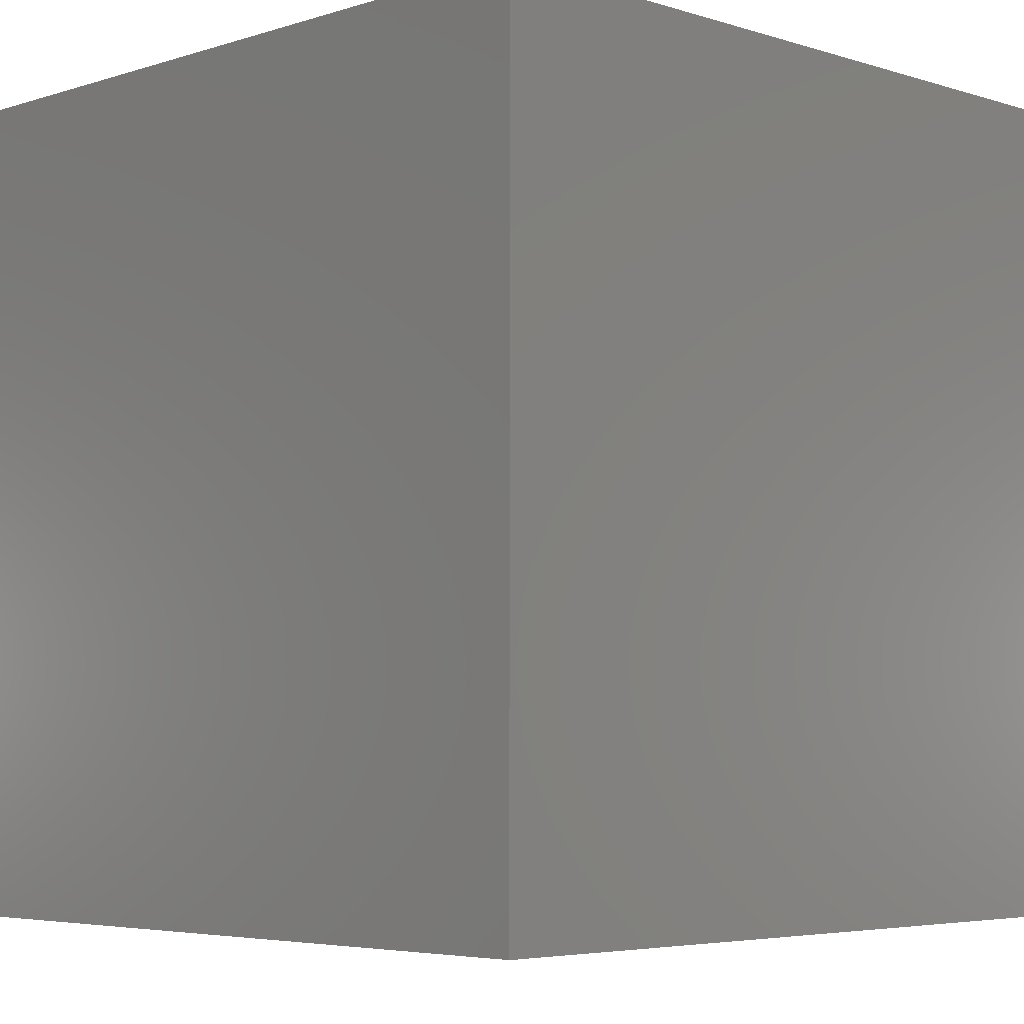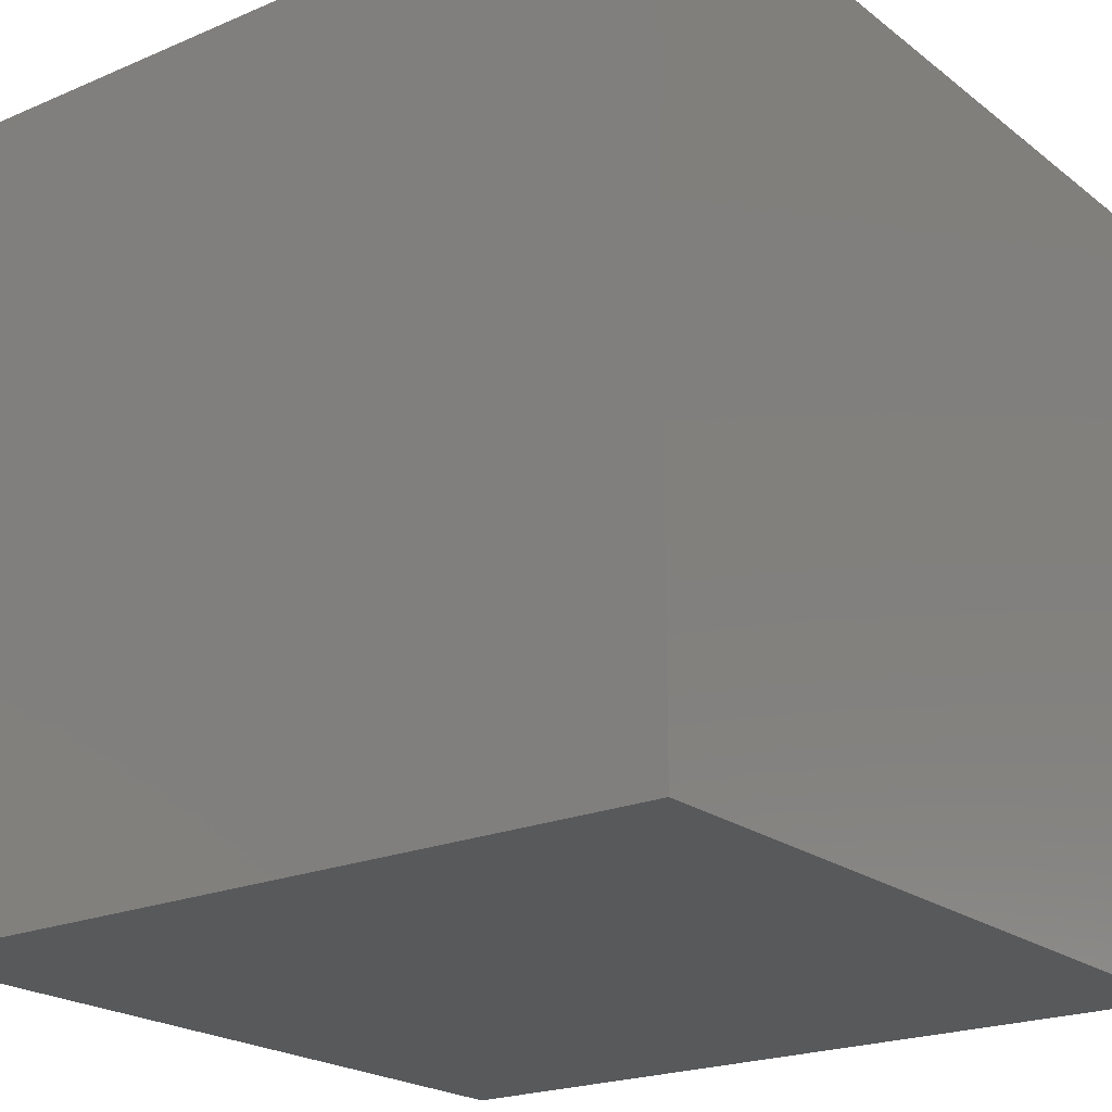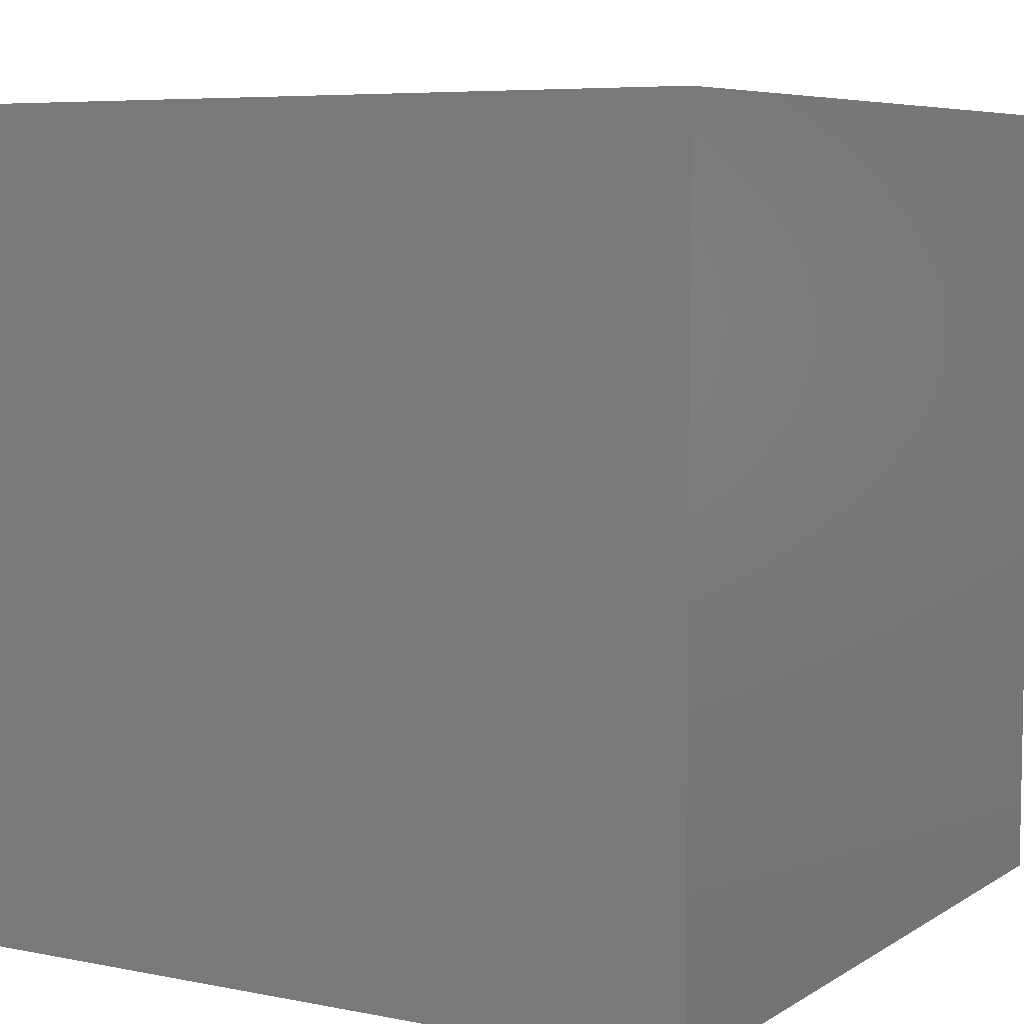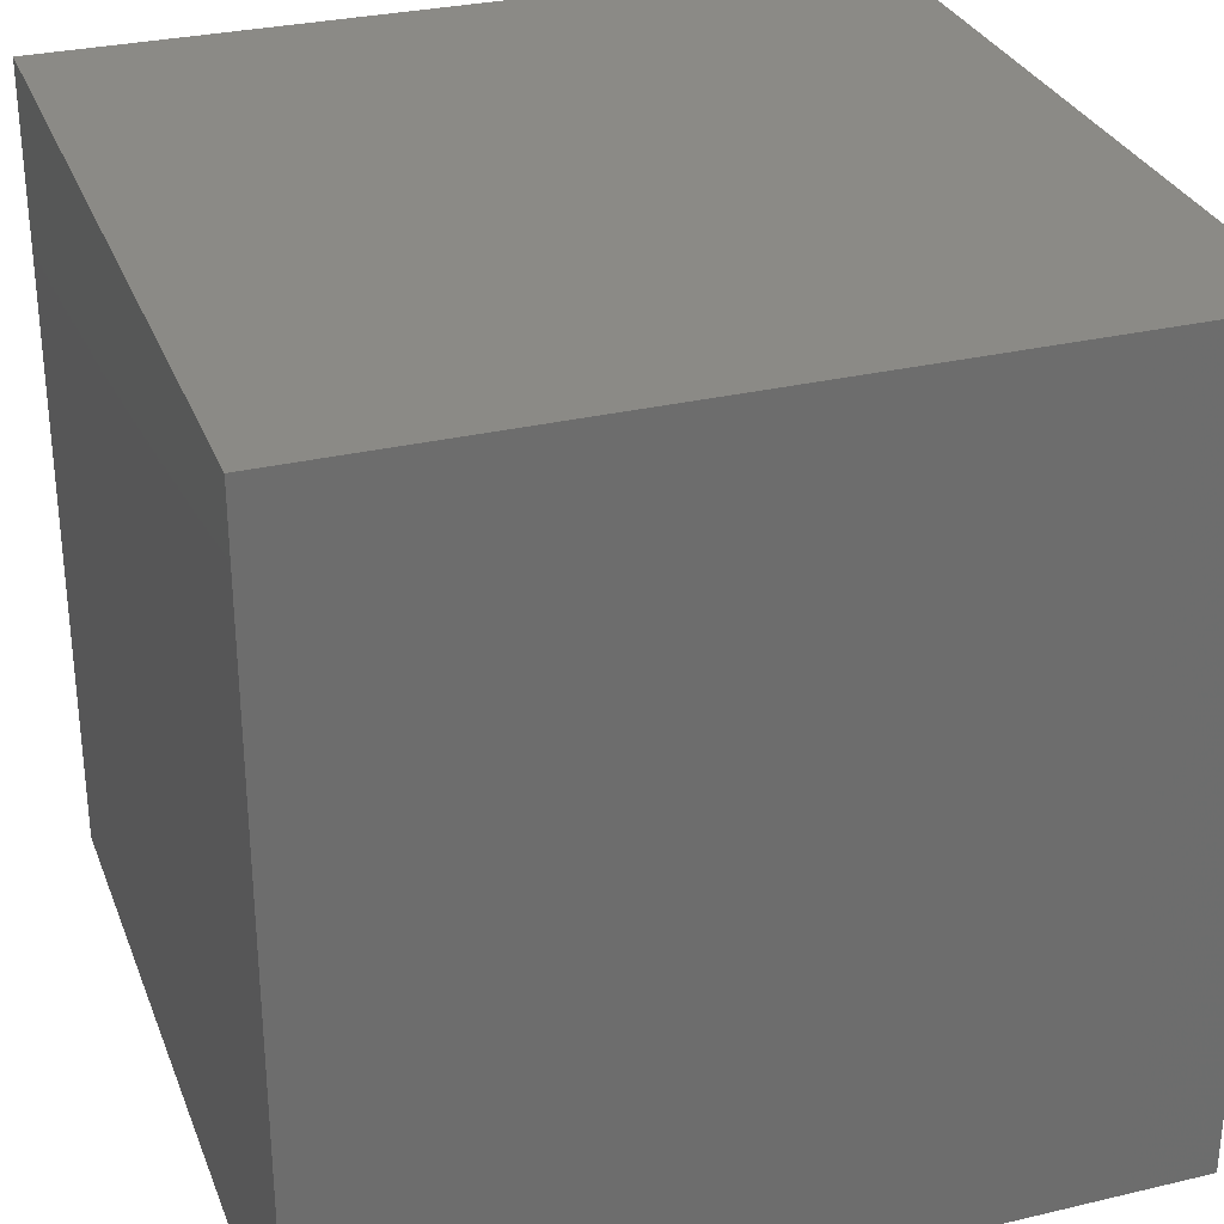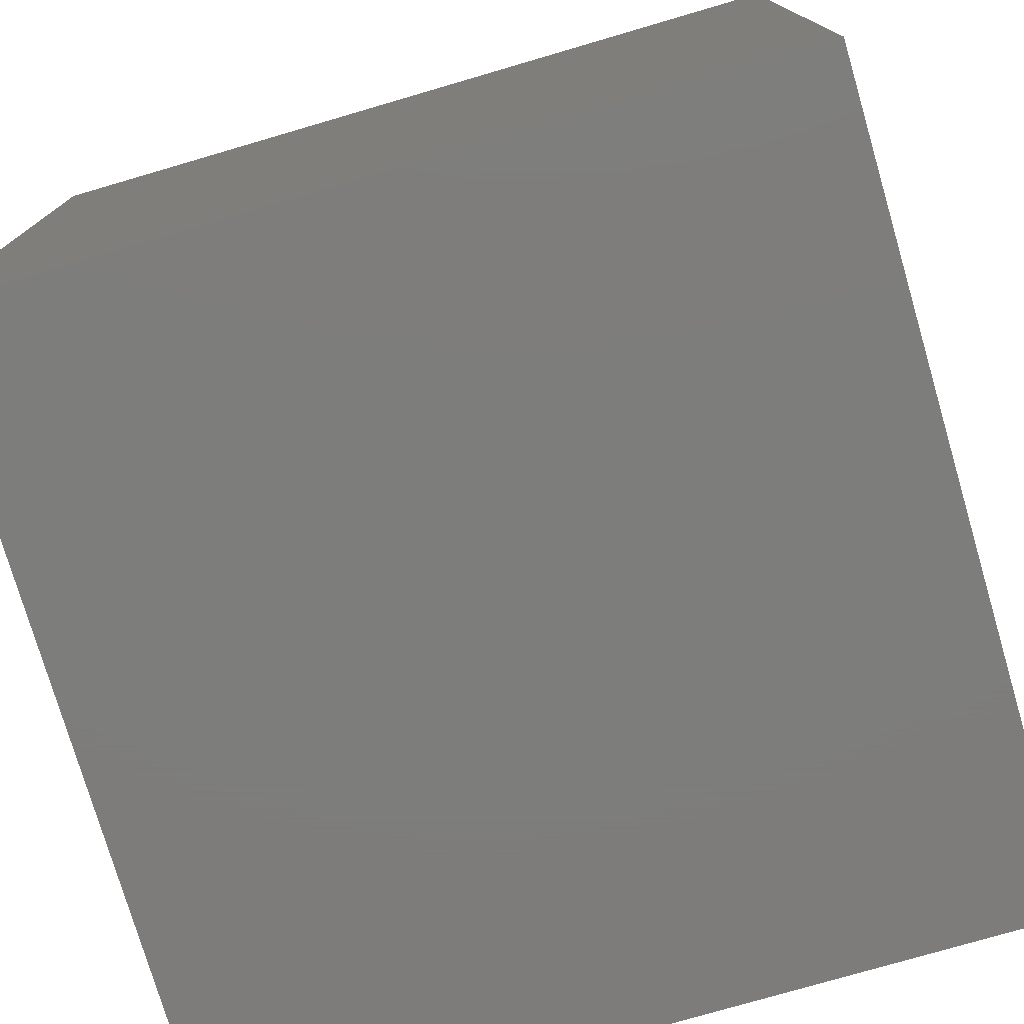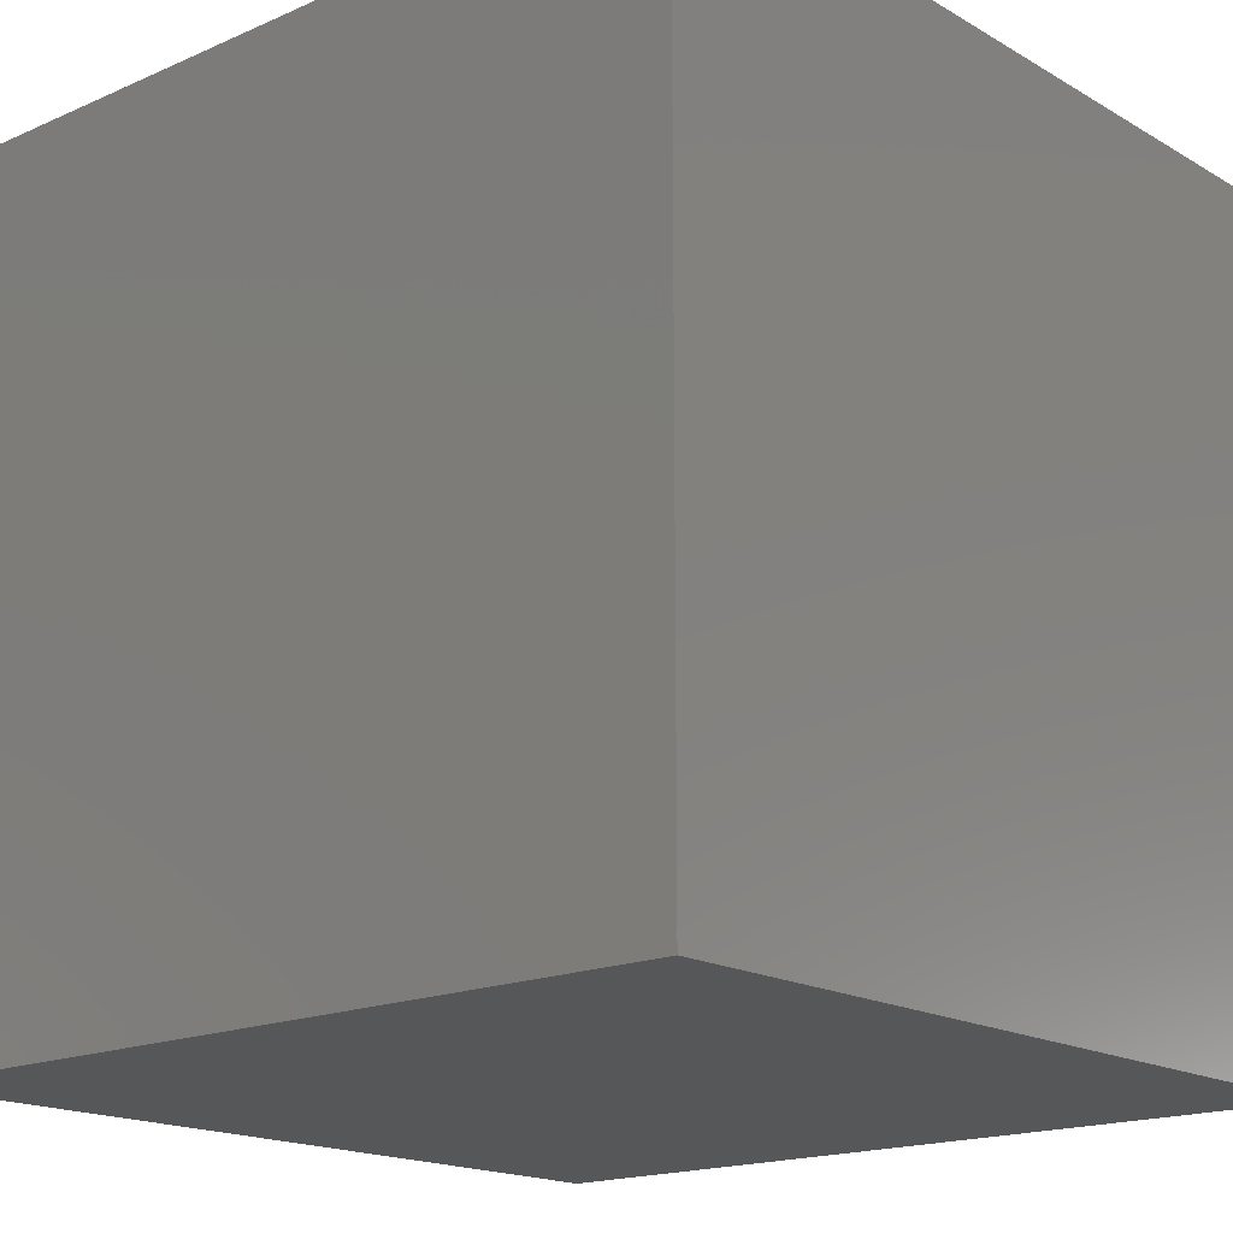
<metadata>
{"format":"stl","ext":"stl","renderer":"f3d","projection":"perspective","resolution":1024,"background":"white","views":[{"elev":-4.8,"azim":45.2,"up":"+Y"},{"elev":-21.4,"azim":-53.0,"up":"+Y"},{"elev":6.5,"azim":-59.5,"up":"+Y"},{"elev":30.3,"azim":71.1,"up":"+Y"},{"elev":-76.5,"azim":-73.7,"up":"+Y"},{"elev":-17.3,"azim":131.1,"up":"+Z"}]}
</metadata>
<code>
# stl→obj: 8 verts, 12 faces
v 0 -2 5
v -1 -2 5
v 0 -3 5
v -1 -3 5
v 0 -3 4
v -1 -3 4
v 0 -2 4
v -1 -2 4
f 1 2 3
f 3 2 4
f 5 6 7
f 7 6 8
f 4 6 3
f 3 6 5
f 2 8 4
f 4 8 6
f 1 7 2
f 2 7 8
f 3 5 1
f 1 5 7

</code>
